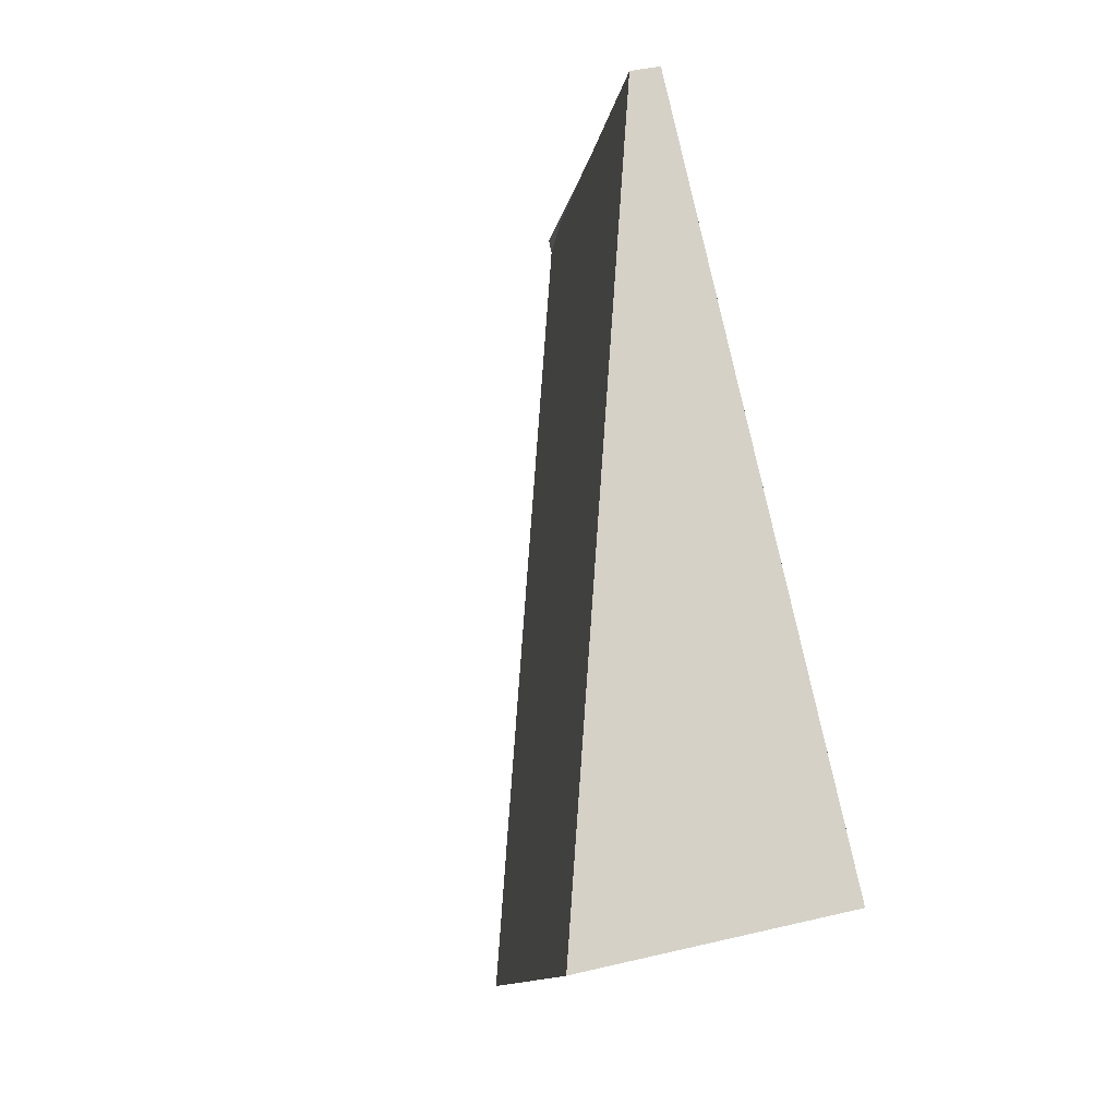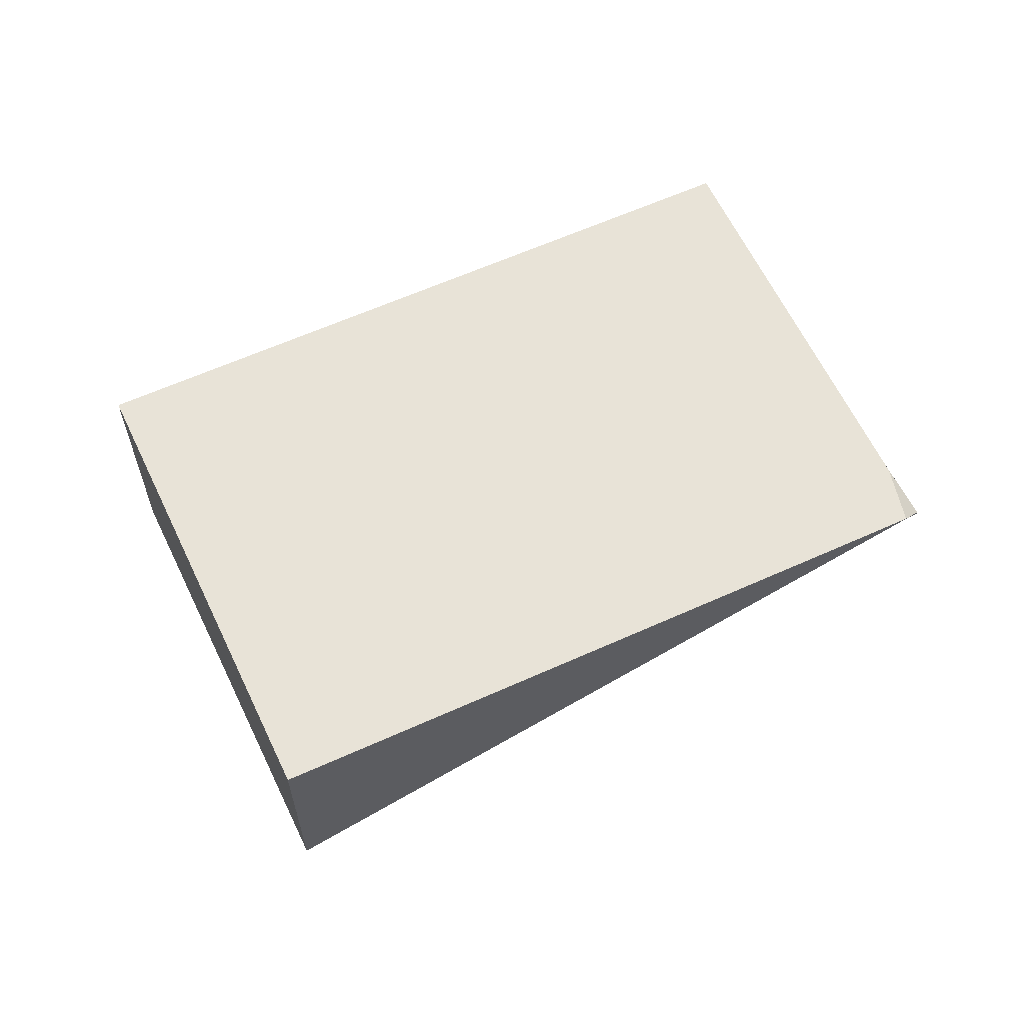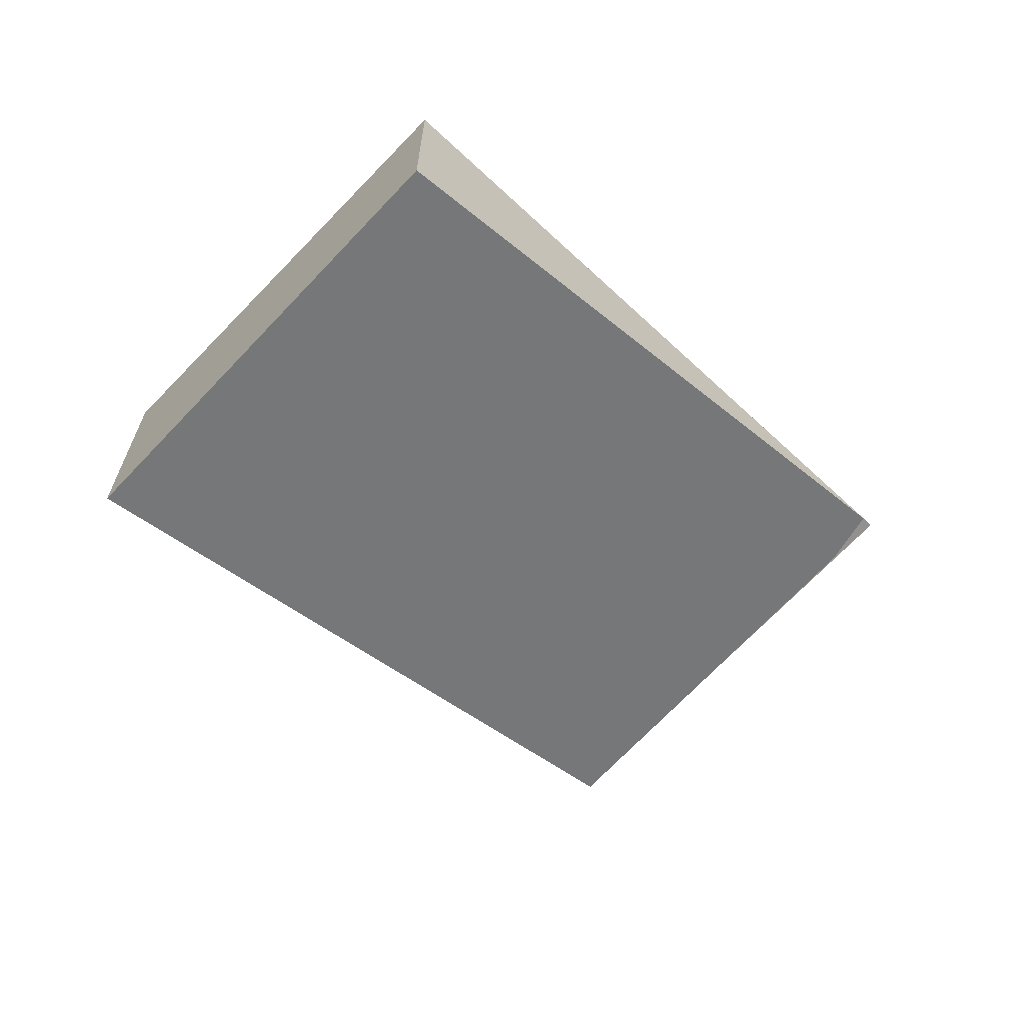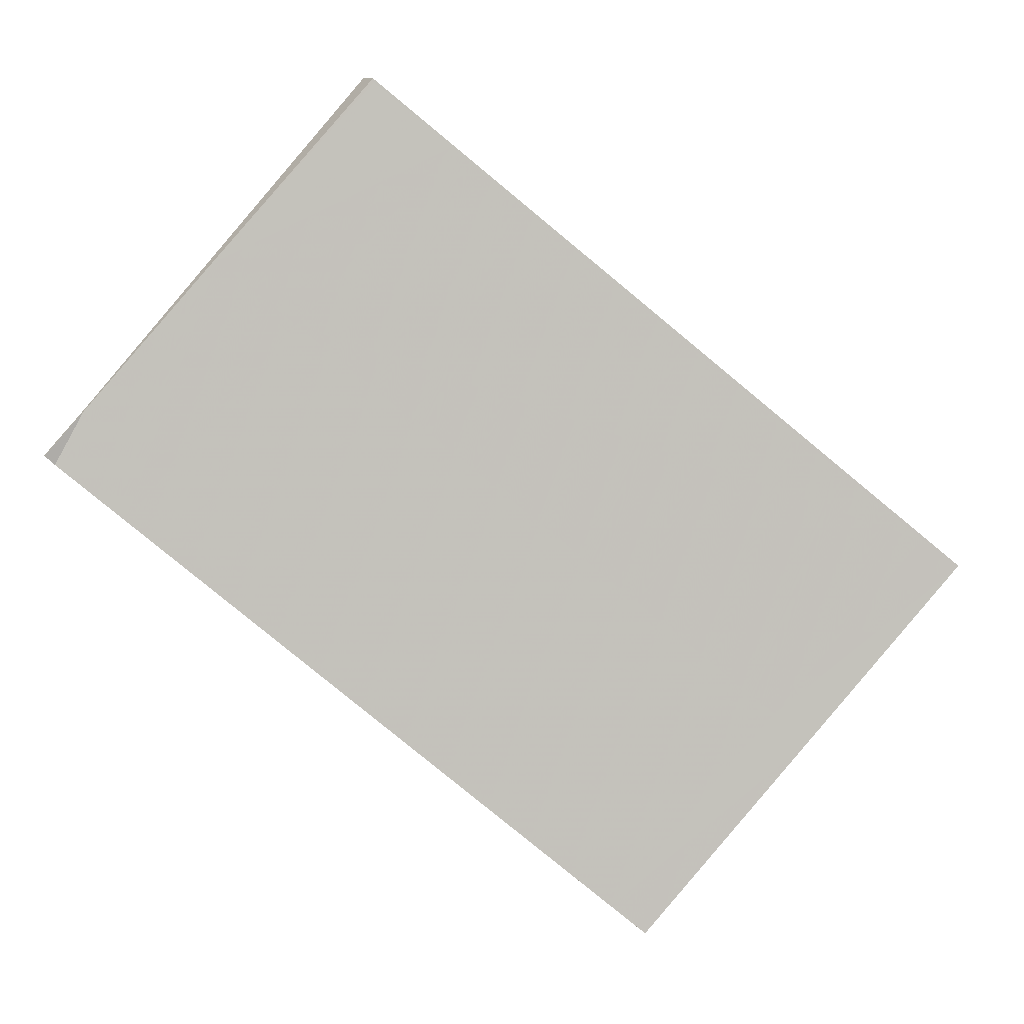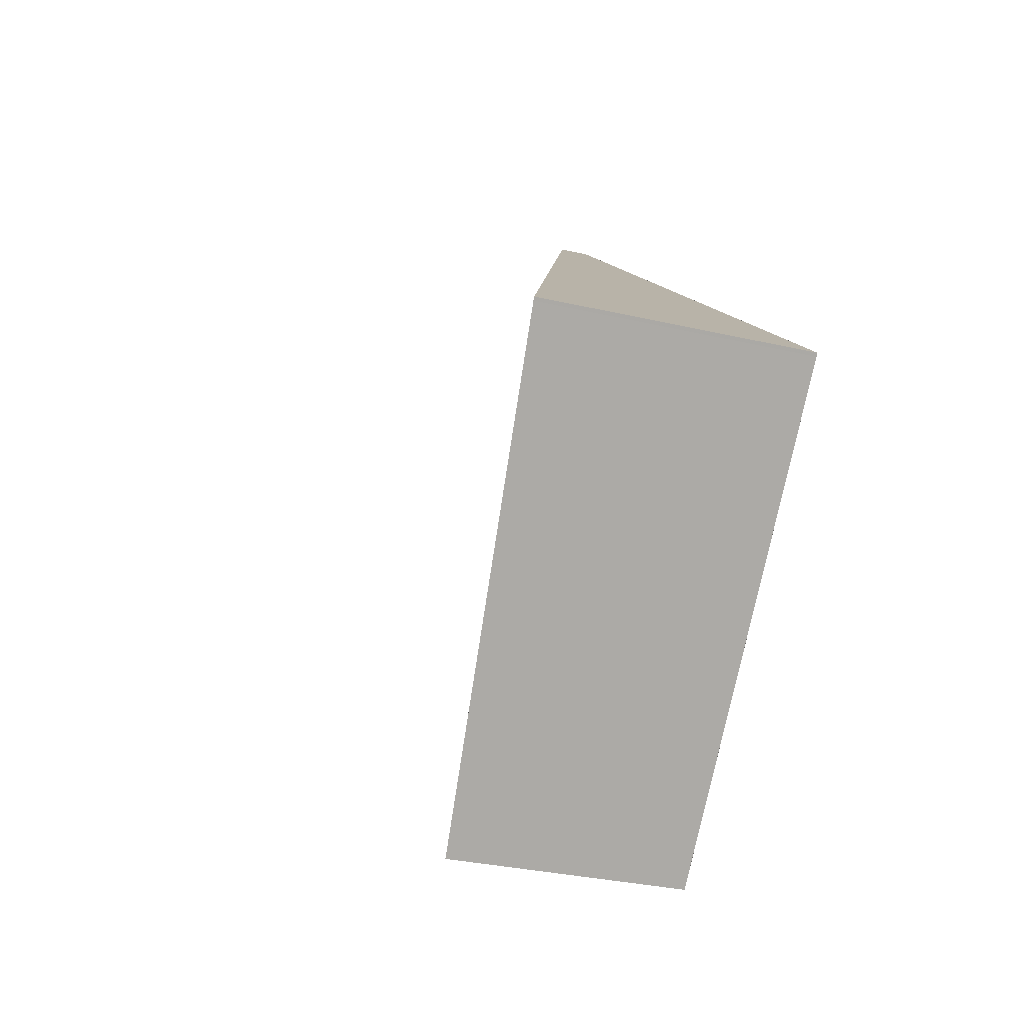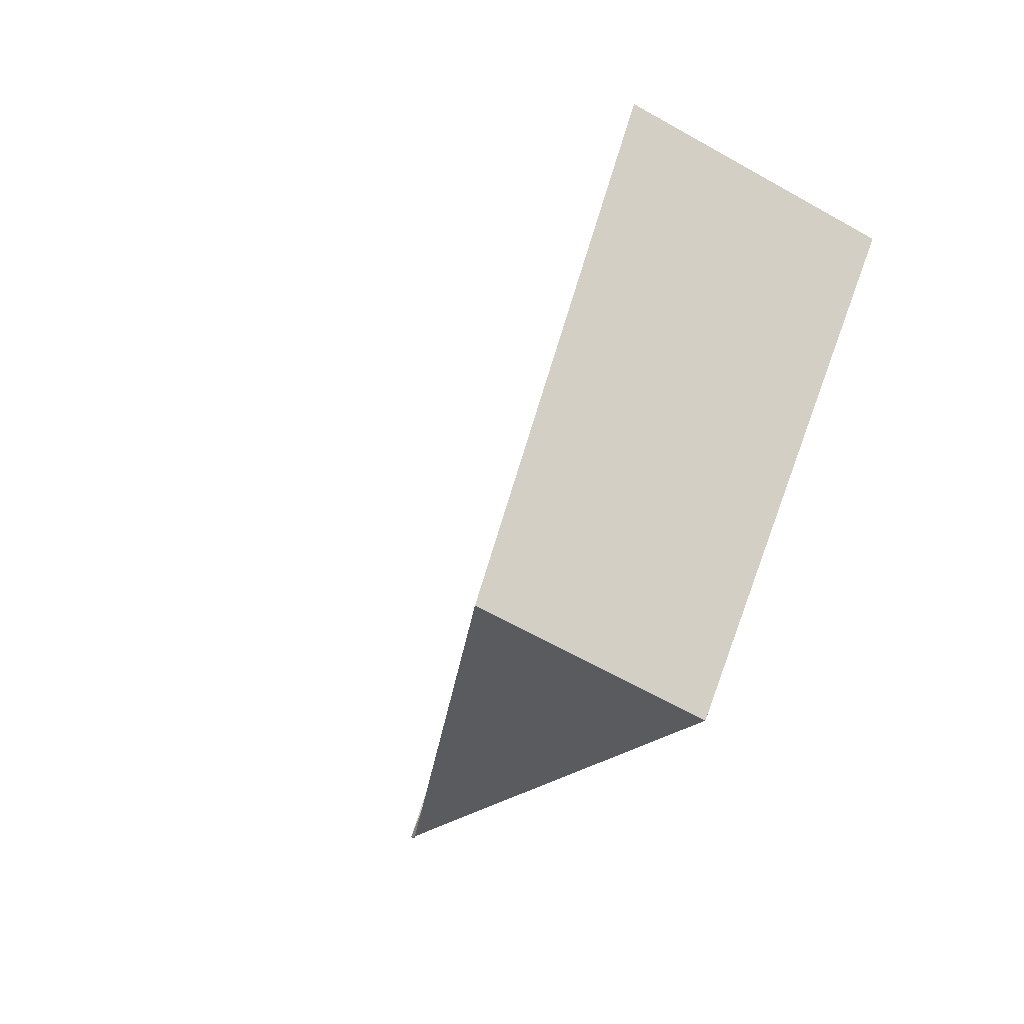
<metadata>
{"format":"obj","ext":"obj","renderer":"f3d","projection":"perspective","resolution":1024,"background":"white","views":[{"elev":37.5,"azim":-107.2,"up":"+Y"},{"elev":62.2,"azim":17.3,"up":"+Z"},{"elev":-66.1,"azim":-1.1,"up":"+Z"},{"elev":11.3,"azim":157.9,"up":"+Y"},{"elev":-30.6,"azim":-108.7,"up":"+Y"},{"elev":-61.9,"azim":-120.1,"up":"+Y"}]}
</metadata>
<code>
v -1893 -224.5 0.003018
v -1895 -226.5 -0.9061
v -1897 -225 -1.041
v -1894 -223 -0.1163
v -1893 -224.5 0.01647
v -1894 -223.7 -0.0523
v -1896 -225.7 -0.9762
v -1897 -225 -1.04
v -1894 -223 -0.1155
v -1894 -223 -0.1201
v -1894 -223 -0.1194
v -1894 -223.7 -0.05532
v -1895 -223.3 -0.239
v -1895 -223.3 -0.2382
v -1894 -224 -0.1742
v -1893 -224.5 0.01439
v -1893 -224.8 -0.1043
v -1895 -226.5 -0.9063
v -1893 -224.8 -0.1044
v -1893 -224.5 0.01439
v -1893 -224.5 0.01448
v -1896 -225.6 -0.9206
v -1896 -224.9 -0.9837
v -1895 -226.4 -0.8515
v -1895 -226.4 -0.8517
v -1896 -224.9 -0.9846
v -1893 -224.8 -0.1043
v -1893 -224.5 0.003018
v -1893 -224.5 0
v -1893 -224.8 -1.388e-17
v -1895 -226.5 -0.9063
v -1895 -226.5 -0.9061
v -1895 -226.5 1.11e-16
v -1895 -226.5 0
v -1896 -224.9 -0.9846
v -1897 -225 -1.041
v -1897 -225 0
v -1896 -224.9 0
v -1894 -223 -0.1155
v -1894 -223 -0.1163
v -1894 -223 -1.388e-17
v -1894 -223 0
v -1893 -224.5 0.01448
v -1893 -224.5 0.01647
v -1893 -224.5 0
v -1893 -224.5 -1.735e-18
v -1893 -224.5 0.01647
v -1894 -223.7 -0.0523
v -1894 -223.7 0
v -1893 -224.5 0
v -1897 -225 -1.04
v -1896 -225.7 -0.9762
v -1896 -225.7 -1.11e-16
v -1897 -225 0
v -1897 -225 -1.041
v -1897 -225 -1.04
v -1897 -225 0
v -1897 -225 0
v -1894 -223.7 -0.0523
v -1894 -223 -0.1155
v -1894 -223 0
v -1894 -223.7 0
v -1894 -223 -0.1163
v -1894 -223 -0.1201
v -1894 -223 0
v -1894 -223 -1.388e-17
v -1894 -223 -0.1201
v -1895 -223.3 -0.239
v -1895 -223.3 0
v -1894 -223 0
v -1893 -224.5 0.003018
v -1893 -224.5 0.01439
v -1893 -224.5 0
v -1893 -224.5 0
v -1895 -226.4 -0.8515
v -1893 -224.8 -0.1043
v -1893 -224.8 -1.388e-17
v -1895 -226.4 -1.11e-16
v -1896 -225.7 -0.9762
v -1895 -226.5 -0.9063
v -1895 -226.5 0
v -1896 -225.7 -1.11e-16
v -1893 -224.5 0.01439
v -1893 -224.5 0.01448
v -1893 -224.5 -1.735e-18
v -1893 -224.5 0
v -1895 -226.5 -0.9061
v -1895 -226.4 -0.8515
v -1895 -226.4 -1.11e-16
v -1895 -226.5 1.11e-16
v -1895 -223.3 -0.239
v -1896 -224.9 -0.9846
v -1896 -224.9 0
v -1895 -223.3 0
v -1893 -224.5 0
v -1895 -226.5 0
v -1897 -225 0
v -1894 -223 0
v -1893 -224.5 0
f 23 14 15 22
f 25 19 17 24
f 26 13 14 23
f 10 4 9 11
f 11 9 6 12
f 13 10 11 14
f 14 11 12 15
f 21 16 20
f 20 16 1 17 19
f 22 15 19 25
f 20 12 6 5 21
f 19 15 12 20
f 22 7 8 23
f 24 2 18 25
f 23 8 3 26
f 25 18 7 22
f 28 29 30 27
f 32 33 34 31
f 36 37 38 35
f 40 41 42 39
f 44 45 46 43
f 48 49 50 47
f 52 53 54 51
f 56 57 58 55
f 60 61 62 59
f 64 65 66 63
f 68 69 70 67
f 72 73 74 71
f 76 77 78 75
f 80 81 82 79
f 84 85 86 83
f 88 89 90 87
f 92 93 94 91
f 96 97 98 99 95

</code>
